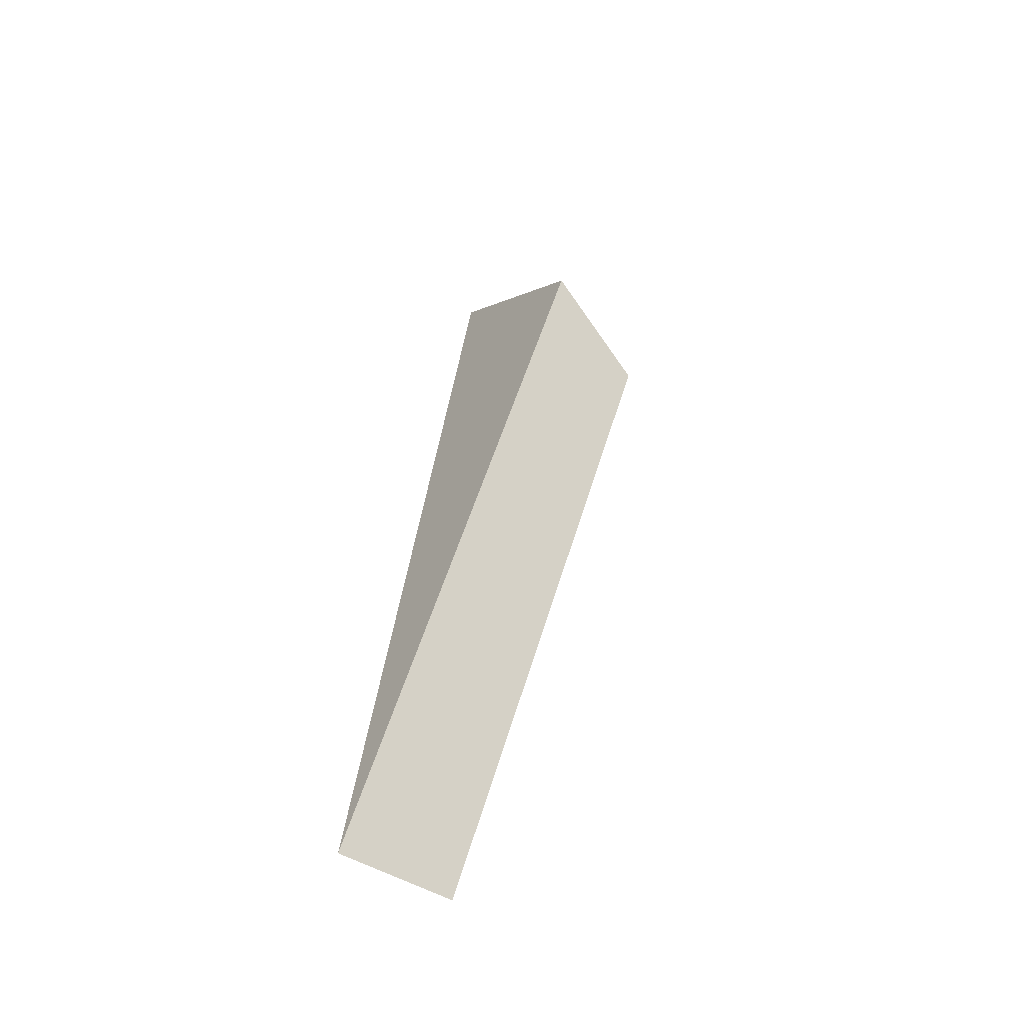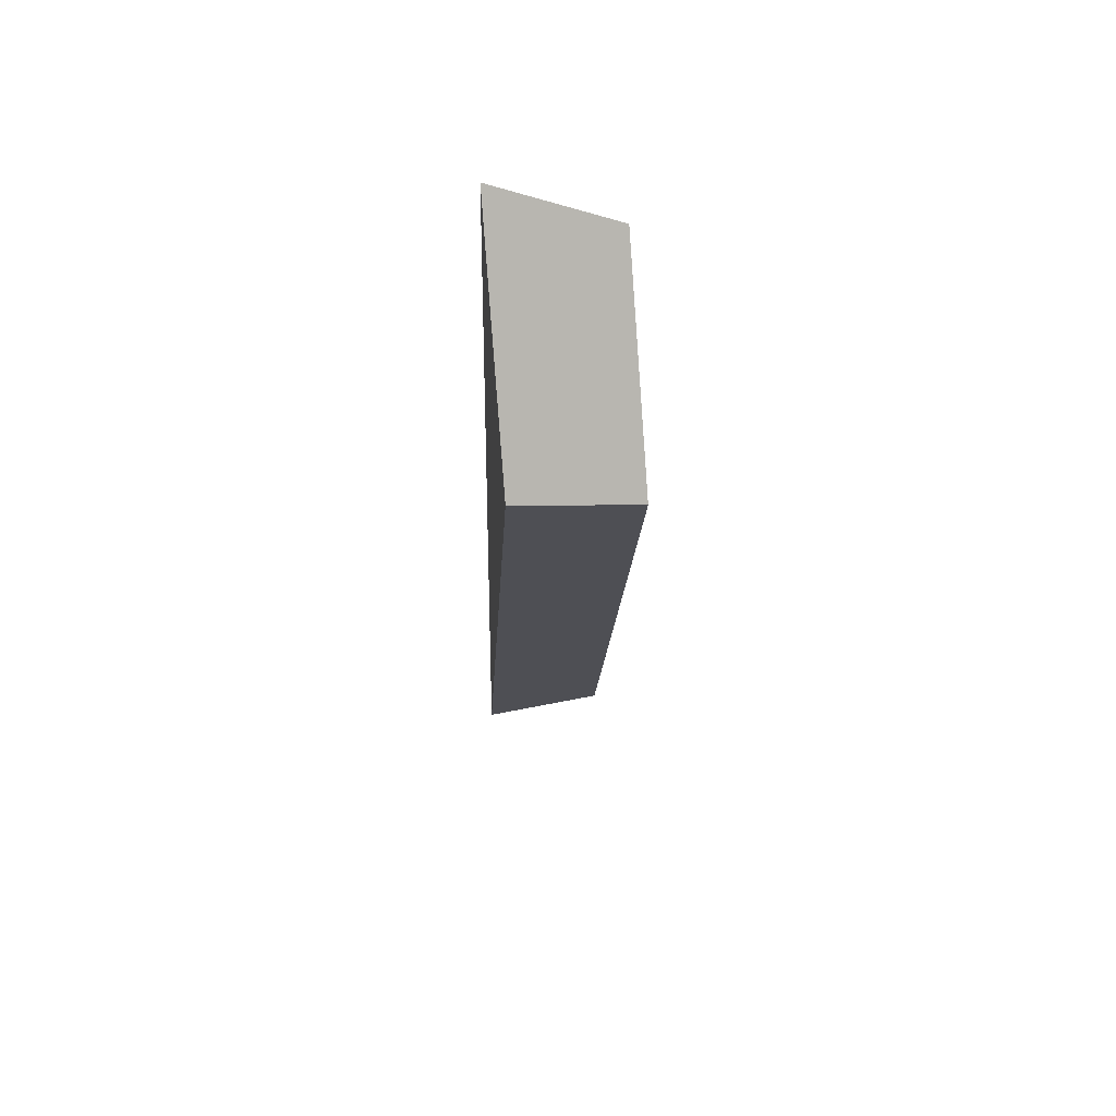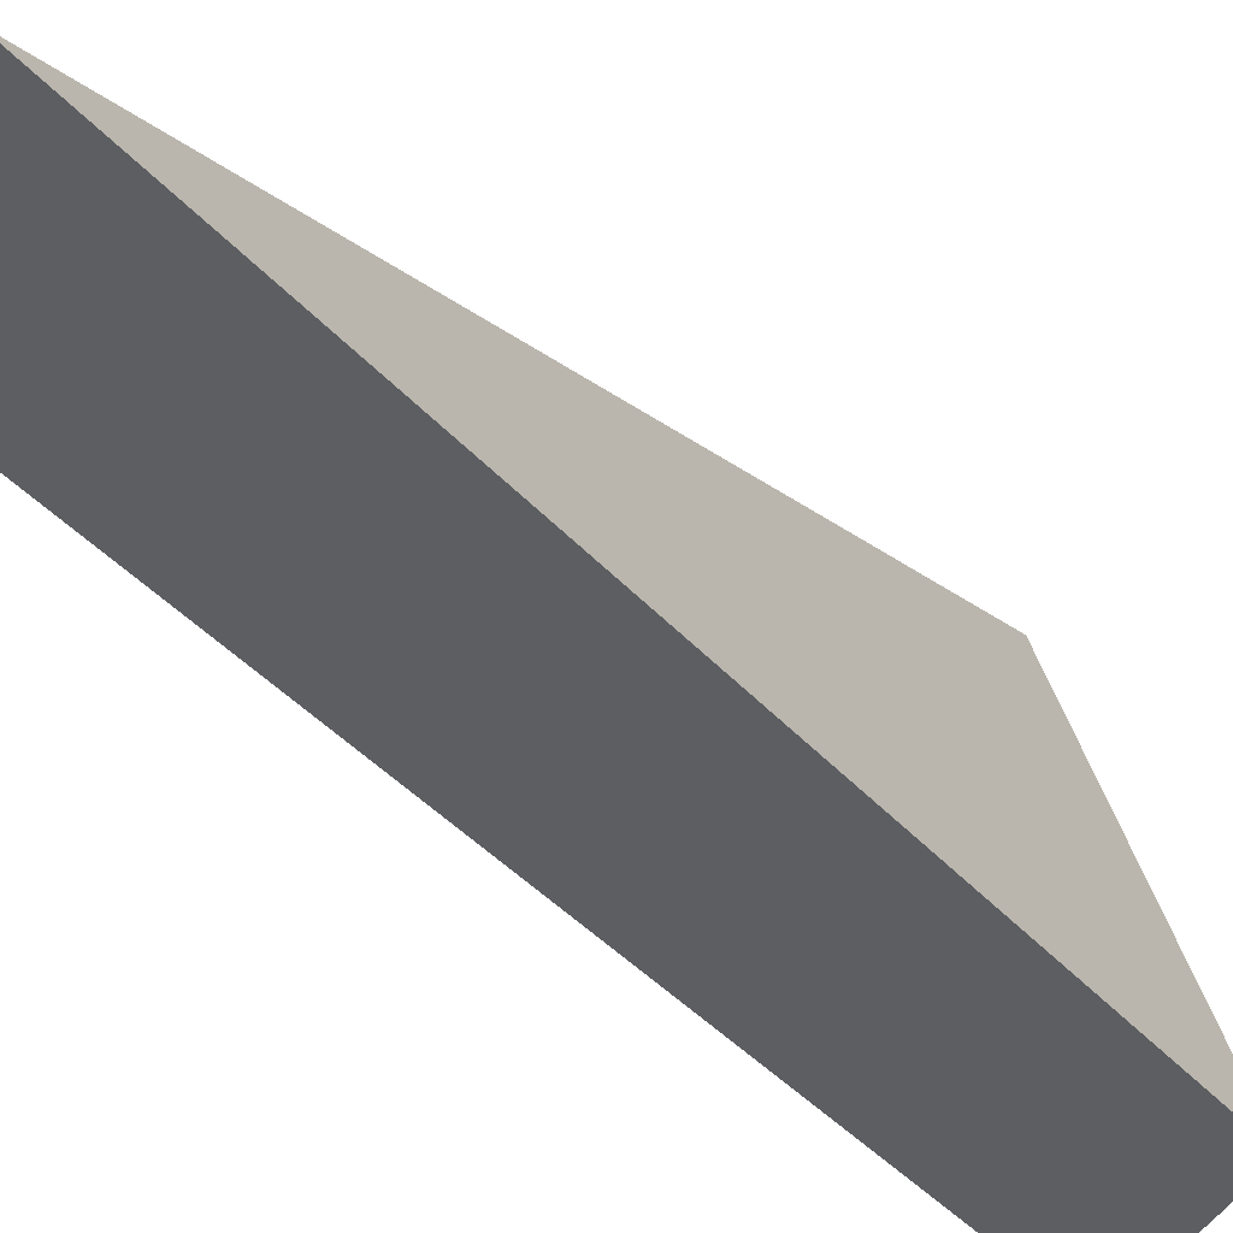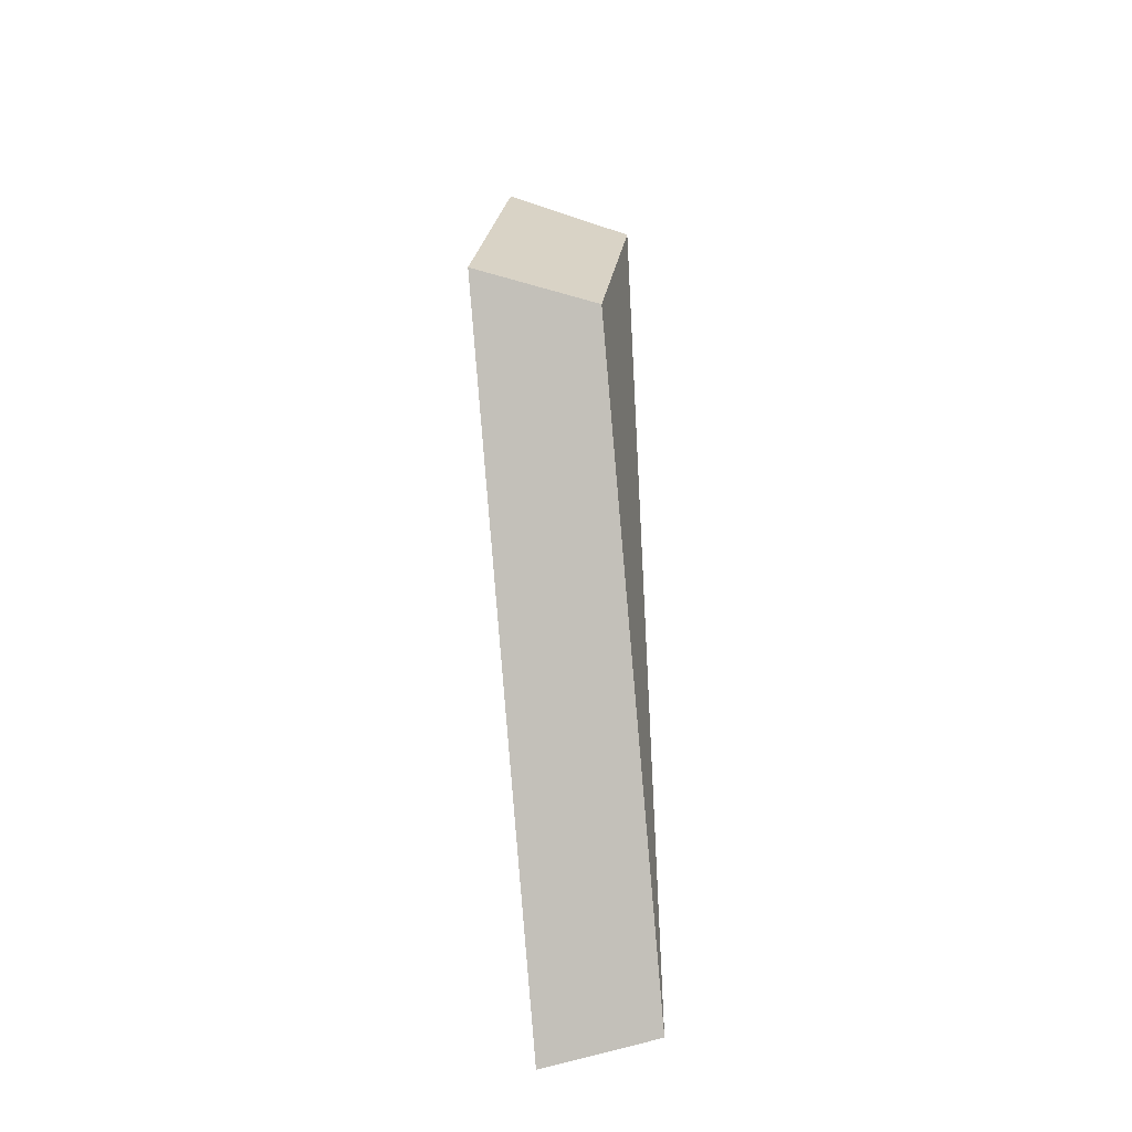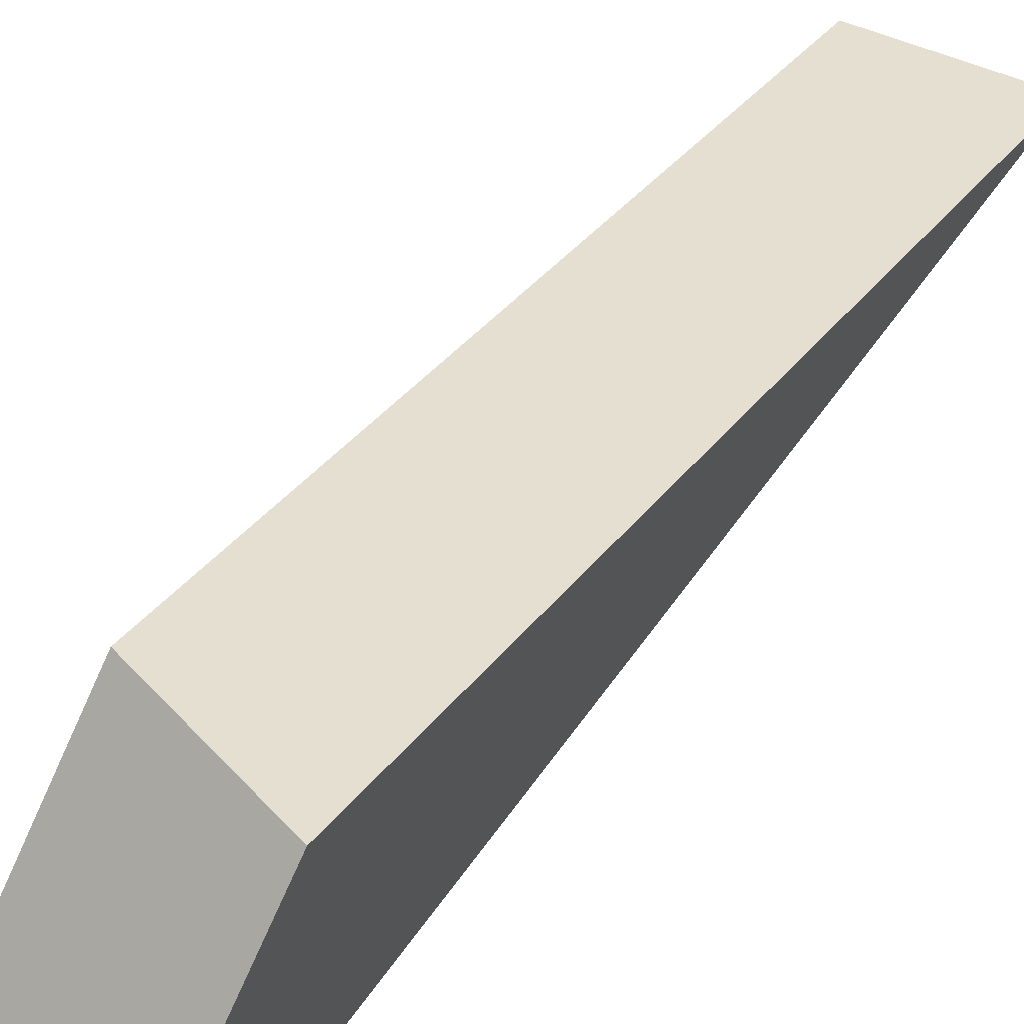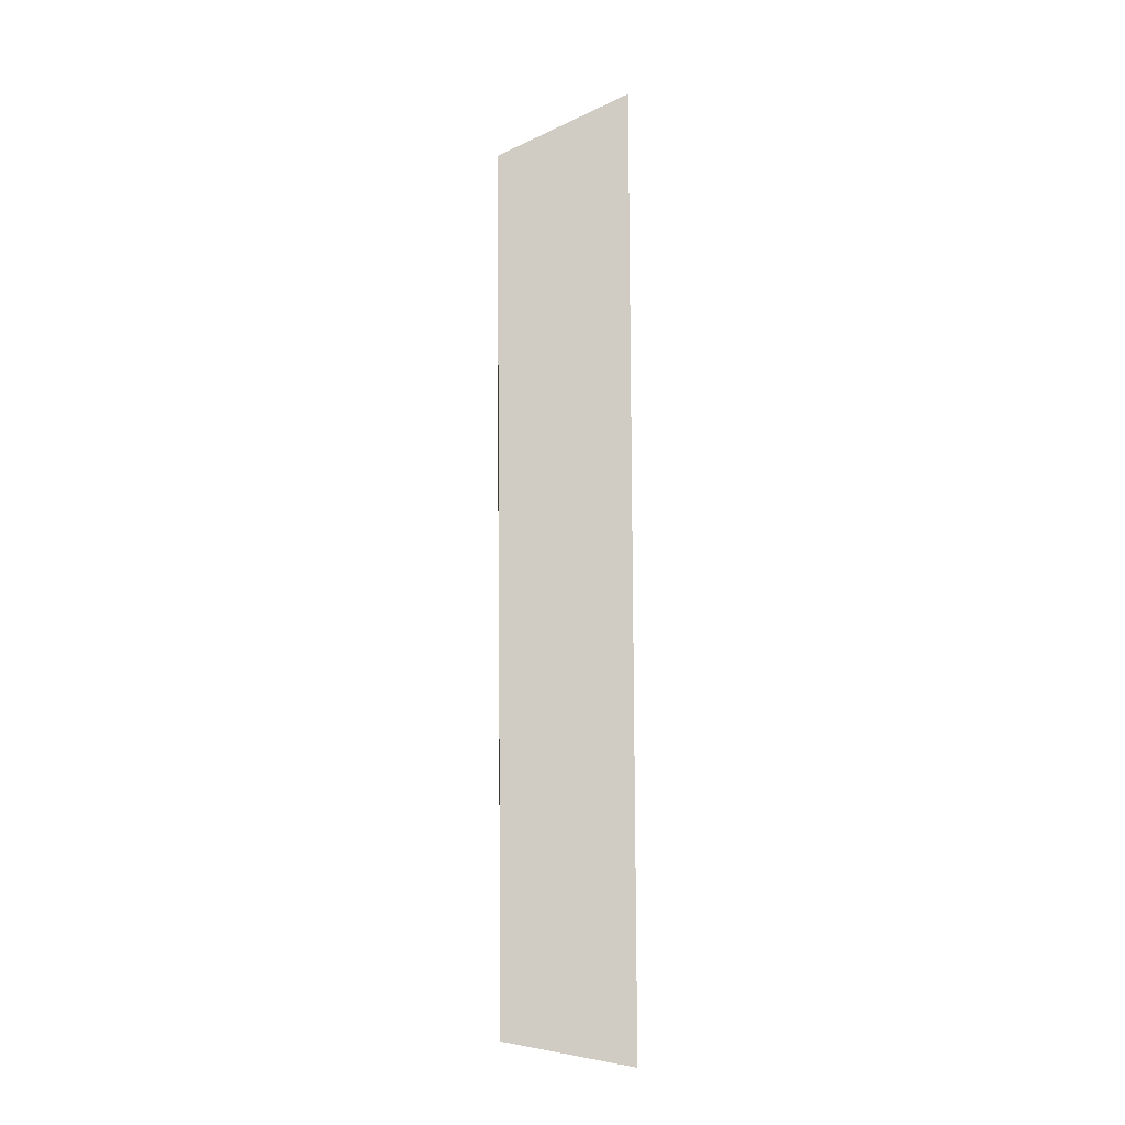
<metadata>
{"format":"obj","ext":"obj","renderer":"f3d","projection":"perspective","resolution":1024,"background":"white","views":[{"elev":-59.7,"azim":-40.4,"up":"+Y"},{"elev":47.6,"azim":-6.6,"up":"+Y"},{"elev":-47.6,"azim":34.9,"up":"+Z"},{"elev":-25.0,"azim":11.7,"up":"+Y"},{"elev":60.0,"azim":-147.7,"up":"+Z"},{"elev":4.1,"azim":177.9,"up":"+Y"}]}
</metadata>
<code>
g SM_WoodBars00.016
v -0.0005239 -0.00436 -0.001284
v -0.0005239 0.00319 1.183e-06
v -0.0005239 0.001494 0.001419
v 0.0005239 0.002682 -8.533e-05
v 0.0005239 -0.004153 -0.001249
v 0.0005239 0.001146 0.001198
v 0.0005239 -0.004153 -0.001249
v -0.0005239 -0.00436 -0.001284
v -0.0005239 0.001494 0.001419
v 0.0005239 0.001146 0.001198
v -0.0005239 0.00319 1.183e-06
v -0.0005239 -0.00436 -0.001284
v 0.0005239 -0.004153 -0.001249
v 0.0005239 0.002682 -8.533e-05
v 0.0005239 0.001146 0.001198
v -0.0005239 0.001494 0.001419
v -0.0005239 0.00319 1.183e-06
v 0.0005239 0.002682 -8.533e-05
g SM_WoodBars00.016_0
f 3 2 1
f 6 5 4
f 9 8 7
f 10 9 7
f 13 12 11
f 14 13 11
f 17 16 15
f 18 17 15

</code>
